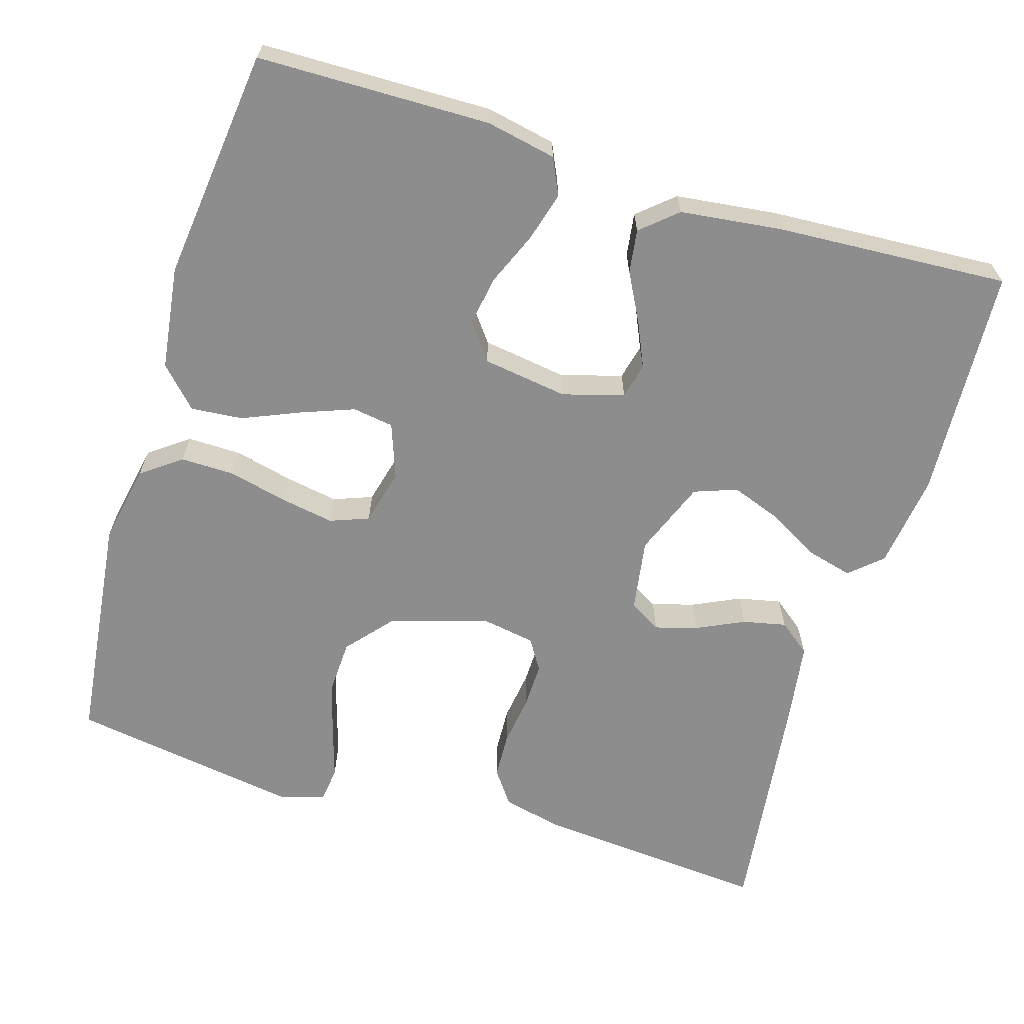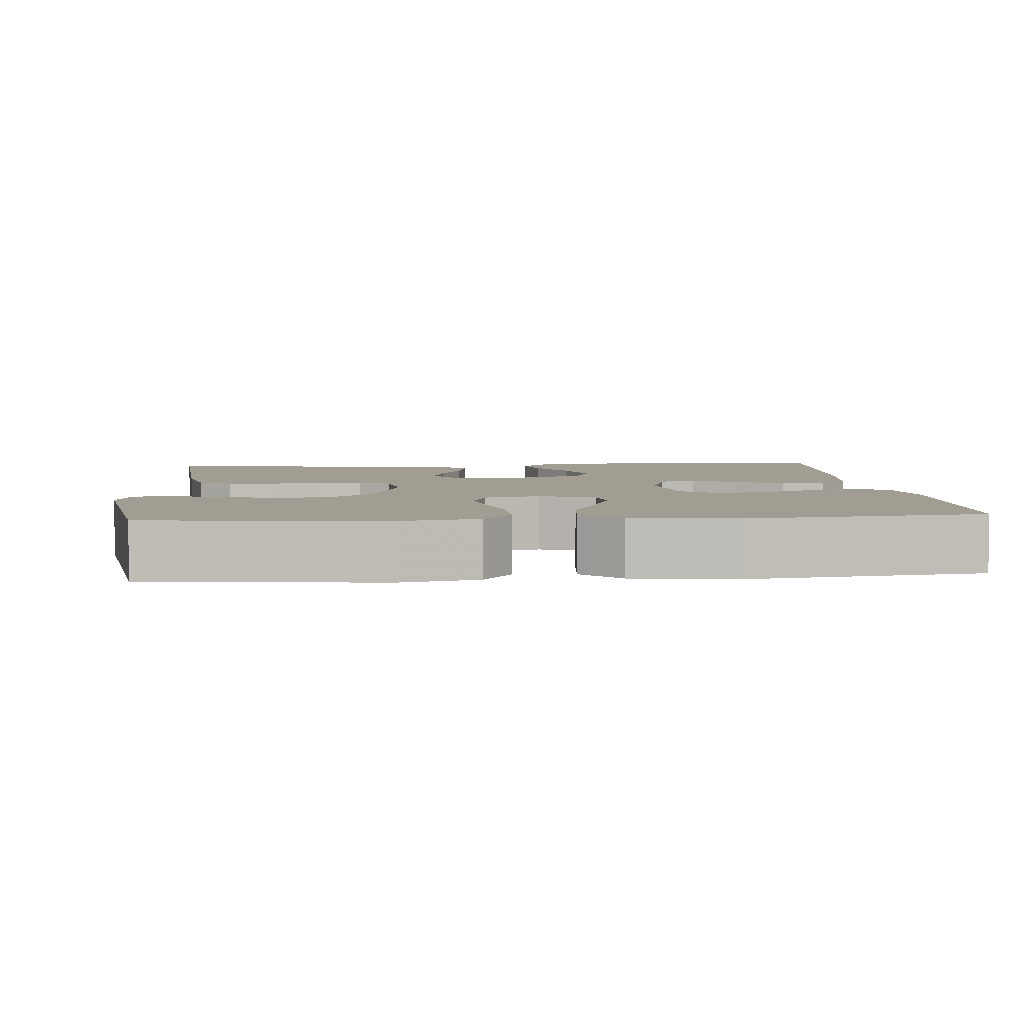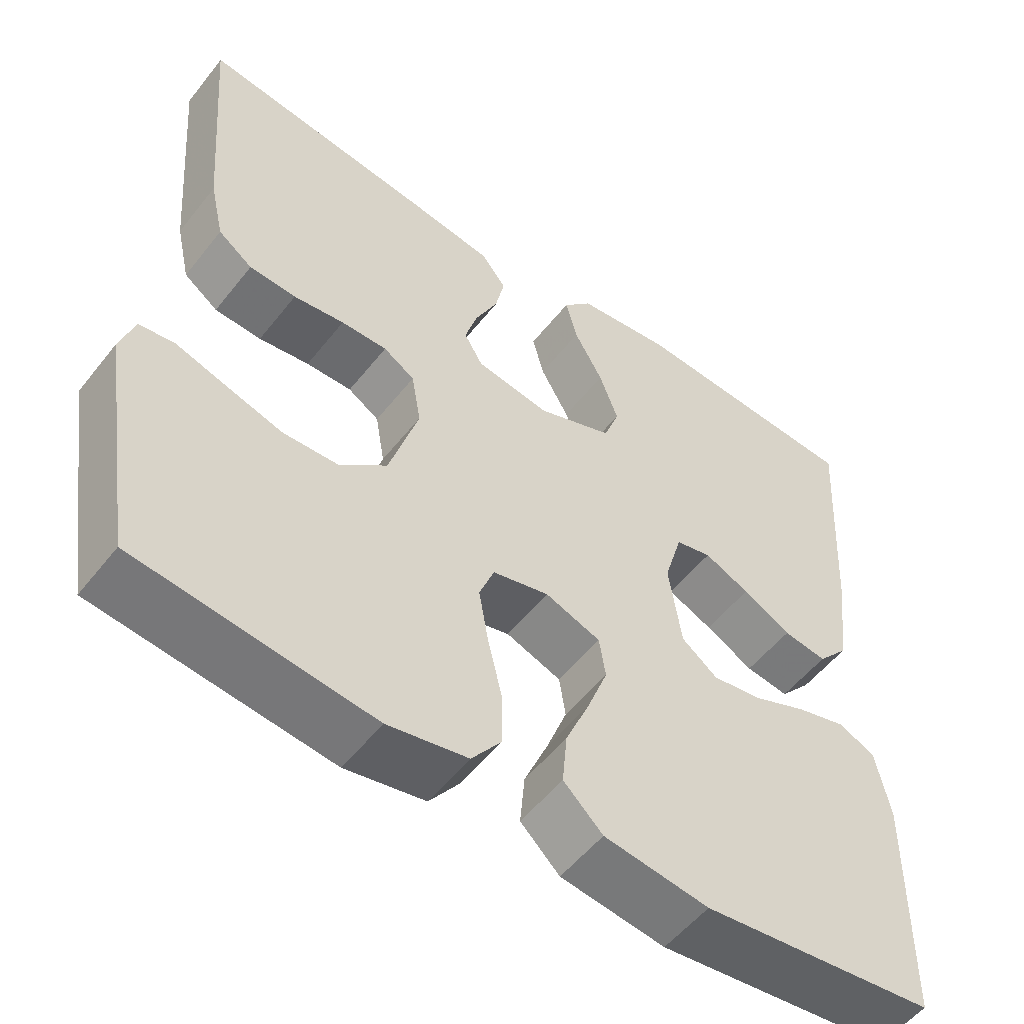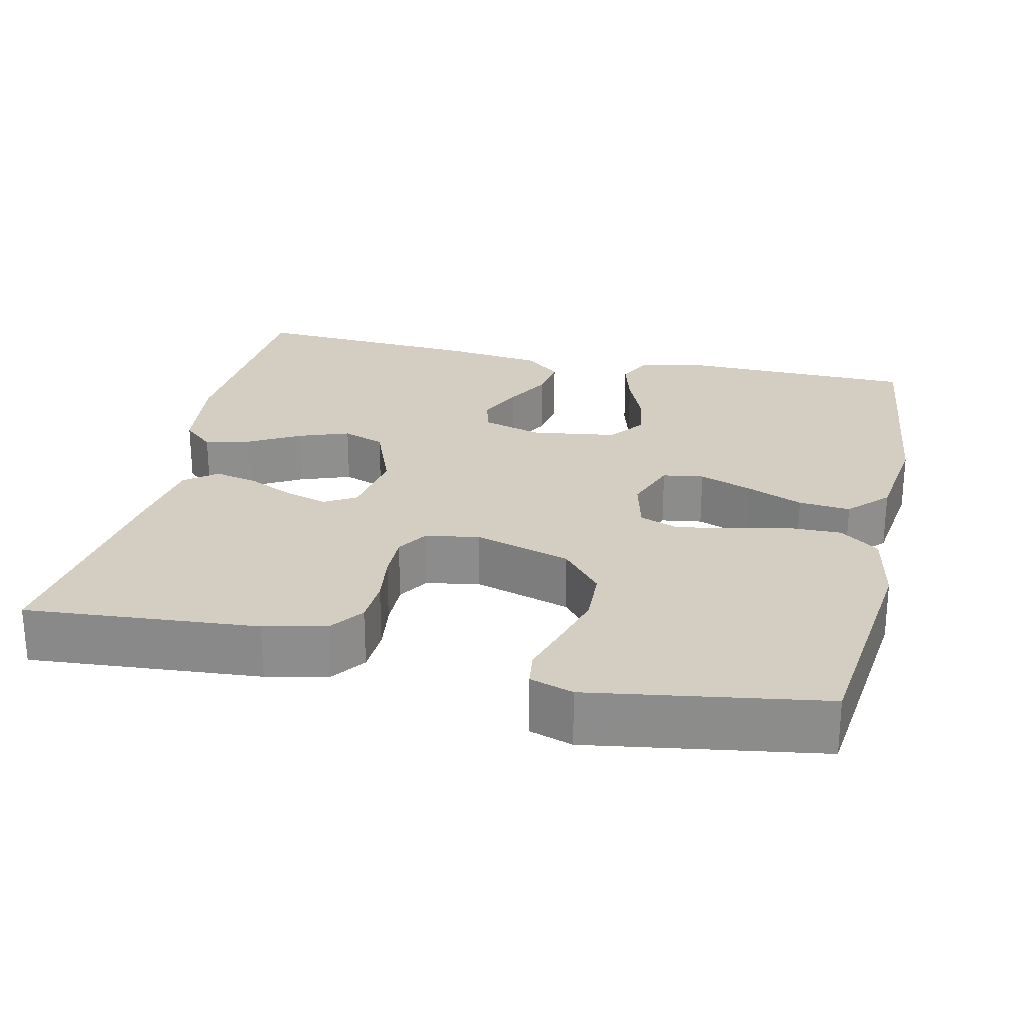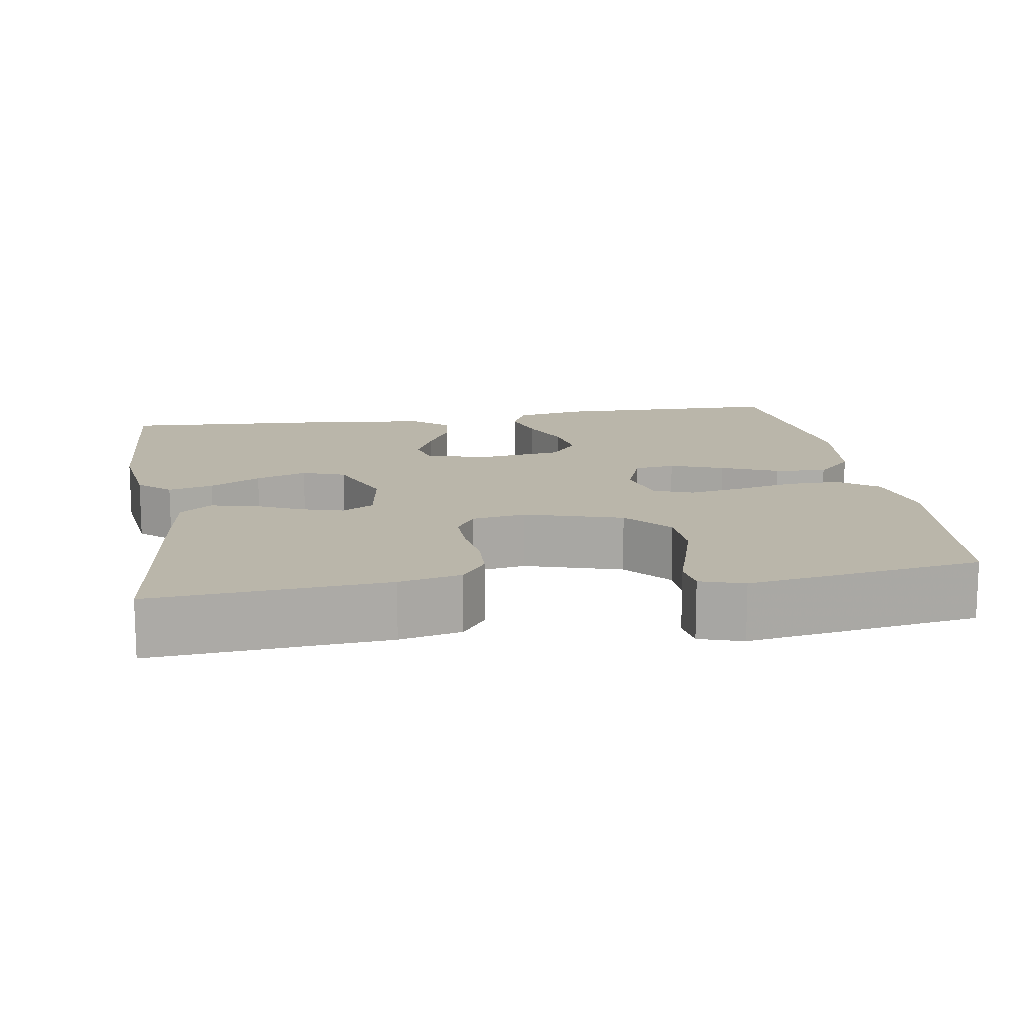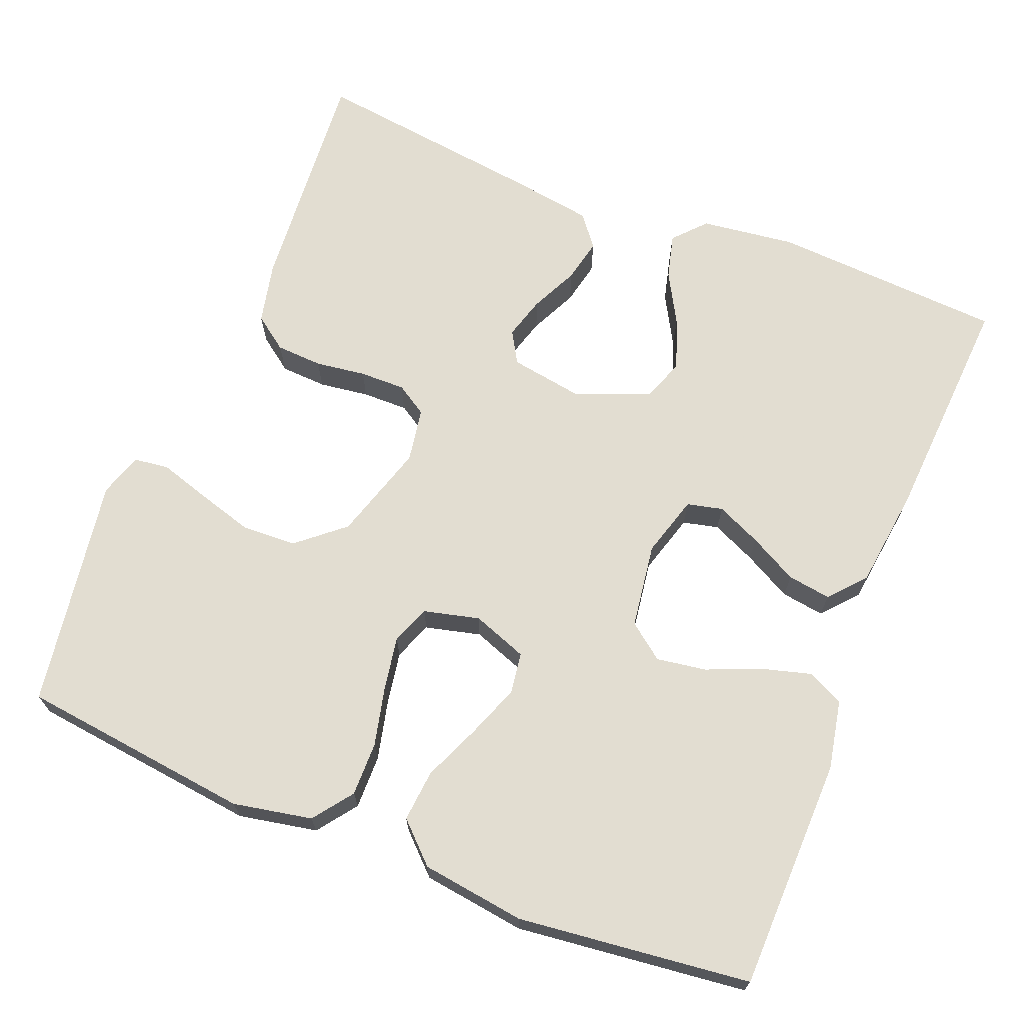
<metadata>
{"format":"obj","ext":"obj","renderer":"f3d","projection":"perspective","resolution":1024,"background":"white","views":[{"elev":-64.6,"azim":-107.0,"up":"+Y"},{"elev":4.8,"azim":175.1,"up":"+Y"},{"elev":-53.9,"azim":142.6,"up":"+Z"},{"elev":25.3,"azim":102.7,"up":"+Y"},{"elev":13.8,"azim":80.8,"up":"+Y"},{"elev":68.6,"azim":-158.1,"up":"+Y"}]}
</metadata>
<code>
v -0.5 0.07 0.5
v -0.2 0.07 0.517
v -0.078 0.07 0.501
v -0.041 0.07 0.46
v -0.056 0.07 0.402
v -0.093 0.07 0.336
v -0.117 0.07 0.27
v -0.097 0.07 0.215
v 0 0.07 0.177
v 0.094 0.07 0.192
v 0.118 0.07 0.233
v 0.102 0.07 0.288
v 0.073 0.07 0.349
v 0.061 0.07 0.405
v 0.093 0.07 0.446
v 0.2 0.07 0.462
v 0.5 0.07 0.5
v 0.476 0.07 0.2
v 0.458 0.07 0.12
v 0.414 0.07 0.088
v 0.354 0.07 0.085
v 0.289 0.07 0.094
v 0.23 0.07 0.095
v 0.19 0.07 0.07
v 0.178 0.07 0
v 0.216 0.07 -0.125
v 0.276 0.07 -0.176
v 0.347 0.07 -0.179
v 0.419 0.07 -0.158
v 0.484 0.07 -0.138
v 0.529 0.07 -0.144
v 0.547 0.07 -0.2
v 0.5 0.07 -0.5
v 0.2 0.07 -0.535
v 0.098 0.07 -0.515
v 0.06 0.07 -0.464
v 0.061 0.07 -0.394
v 0.079 0.07 -0.318
v 0.091 0.07 -0.249
v 0.072 0.07 -0.199
v 0 0.07 -0.181
v -0.071 0.07 -0.207
v -0.079 0.07 -0.26
v -0.053 0.07 -0.329
v -0.022 0.07 -0.402
v -0.016 0.07 -0.469
v -0.066 0.07 -0.517
v -0.2 0.07 -0.535
v -0.5 0.07 -0.5
v -0.505 0.07 -0.2
v -0.487 0.07 -0.11
v -0.44 0.07 -0.088
v -0.376 0.07 -0.106
v -0.307 0.07 -0.135
v -0.243 0.07 -0.145
v -0.197 0.07 -0.11
v -0.181 0.07 0
v -0.204 0.07 0.079
v -0.25 0.07 0.09
v -0.308 0.07 0.064
v -0.37 0.07 0.031
v -0.426 0.07 0.023
v -0.466 0.07 0.069
v -0.482 0.07 0.2
v -0.5 0 0.5
v -0.2 0 0.517
v -0.078 0 0.501
v -0.041 0 0.46
v -0.056 0 0.402
v -0.093 0 0.336
v -0.117 0 0.27
v -0.097 0 0.215
v 0 0 0.177
v 0.094 0 0.192
v 0.118 0 0.233
v 0.102 0 0.288
v 0.073 0 0.349
v 0.061 0 0.405
v 0.093 0 0.446
v 0.2 0 0.462
v 0.5 0 0.5
v 0.476 0 0.2
v 0.458 0 0.12
v 0.414 0 0.088
v 0.354 0 0.085
v 0.289 0 0.094
v 0.23 0 0.095
v 0.19 0 0.07
v 0.178 0 0
v 0.216 0 -0.125
v 0.276 0 -0.176
v 0.347 0 -0.179
v 0.419 0 -0.158
v 0.484 0 -0.138
v 0.529 0 -0.144
v 0.547 0 -0.2
v 0.5 0 -0.5
v 0.2 0 -0.535
v 0.098 0 -0.515
v 0.06 0 -0.464
v 0.061 0 -0.394
v 0.079 0 -0.318
v 0.091 0 -0.249
v 0.072 0 -0.199
v 0 0 -0.181
v -0.071 0 -0.207
v -0.079 0 -0.26
v -0.053 0 -0.329
v -0.022 0 -0.402
v -0.016 0 -0.469
v -0.066 0 -0.517
v -0.2 0 -0.535
v -0.5 0 -0.5
v -0.505 0 -0.2
v -0.487 0 -0.11
v -0.44 0 -0.088
v -0.376 0 -0.106
v -0.307 0 -0.135
v -0.243 0 -0.145
v -0.197 0 -0.11
v -0.181 0 0
v -0.204 0 0.079
v -0.25 0 0.09
v -0.308 0 0.064
v -0.37 0 0.031
v -0.426 0 0.023
v -0.466 0 0.069
v -0.482 0 0.2
f 4 5 6
f 3 4 6
f 2 3 6
f 1 2 6
f 64 1 6
f 63 64 6
f 62 63 6
f 61 62 6
f 60 61 6
f 59 60 6 7
f 58 59 7 8
f 57 58 8 9
f 56 57 9 10
f 52 53 54
f 51 52 54
f 50 51 54
f 49 50 54
f 48 49 54
f 47 48 54
f 46 47 54
f 45 46 54
f 44 45 54
f 43 44 54 55
f 42 43 55 56
f 36 37 38
f 35 36 38
f 34 35 38
f 33 34 38
f 32 33 38
f 31 32 38
f 30 31 38
f 29 30 38
f 28 29 38
f 27 28 38 39
f 26 27 39 40
f 20 21 22
f 19 20 22
f 18 19 22
f 17 18 22
f 16 17 22
f 15 16 22
f 14 15 22
f 13 14 22
f 12 13 22
f 11 12 22 23
f 10 11 23 24
f 10 24 25
f 56 10 25
f 42 56 25
f 41 42 25
f 25 26 40 41
f 70 69 68
f 70 68 67
f 70 67 66
f 70 66 65
f 70 65 128
f 70 128 127
f 70 127 126
f 70 126 125
f 70 125 124
f 71 70 124 123
f 72 71 123 122
f 73 72 122 121
f 74 73 121 120
f 118 117 116
f 118 116 115
f 118 115 114
f 118 114 113
f 118 113 112
f 118 112 111
f 118 111 110
f 118 110 109
f 118 109 108
f 119 118 108 107
f 120 119 107 106
f 102 101 100
f 102 100 99
f 102 99 98
f 102 98 97
f 102 97 96
f 102 96 95
f 102 95 94
f 102 94 93
f 102 93 92
f 103 102 92 91
f 104 103 91 90
f 86 85 84
f 86 84 83
f 86 83 82
f 86 82 81
f 86 81 80
f 86 80 79
f 86 79 78
f 86 78 77
f 86 77 76
f 87 86 76 75
f 88 87 75 74
f 89 88 74
f 89 74 120
f 89 120 106
f 89 106 105
f 105 104 90 89
f 1 65 66 2
f 2 66 67 3
f 3 67 68 4
f 4 68 69 5
f 5 69 70 6
f 6 70 71 7
f 7 71 72 8
f 8 72 73 9
f 9 73 74 10
f 10 74 75 11
f 11 75 76 12
f 12 76 77 13
f 13 77 78 14
f 14 78 79 15
f 15 79 80 16
f 16 80 81 17
f 17 81 82 18
f 18 82 83 19
f 19 83 84 20
f 20 84 85 21
f 21 85 86 22
f 22 86 87 23
f 23 87 88 24
f 24 88 89 25
f 25 89 90 26
f 26 90 91 27
f 27 91 92 28
f 28 92 93 29
f 29 93 94 30
f 30 94 95 31
f 31 95 96 32
f 32 96 97 33
f 33 97 98 34
f 34 98 99 35
f 35 99 100 36
f 36 100 101 37
f 37 101 102 38
f 38 102 103 39
f 39 103 104 40
f 40 104 105 41
f 41 105 106 42
f 42 106 107 43
f 43 107 108 44
f 44 108 109 45
f 45 109 110 46
f 46 110 111 47
f 47 111 112 48
f 48 112 113 49
f 49 113 114 50
f 50 114 115 51
f 51 115 116 52
f 52 116 117 53
f 53 117 118 54
f 54 118 119 55
f 55 119 120 56
f 56 120 121 57
f 57 121 122 58
f 58 122 123 59
f 59 123 124 60
f 60 124 125 61
f 61 125 126 62
f 62 126 127 63
f 63 127 128 64
f 64 128 65 1

</code>
